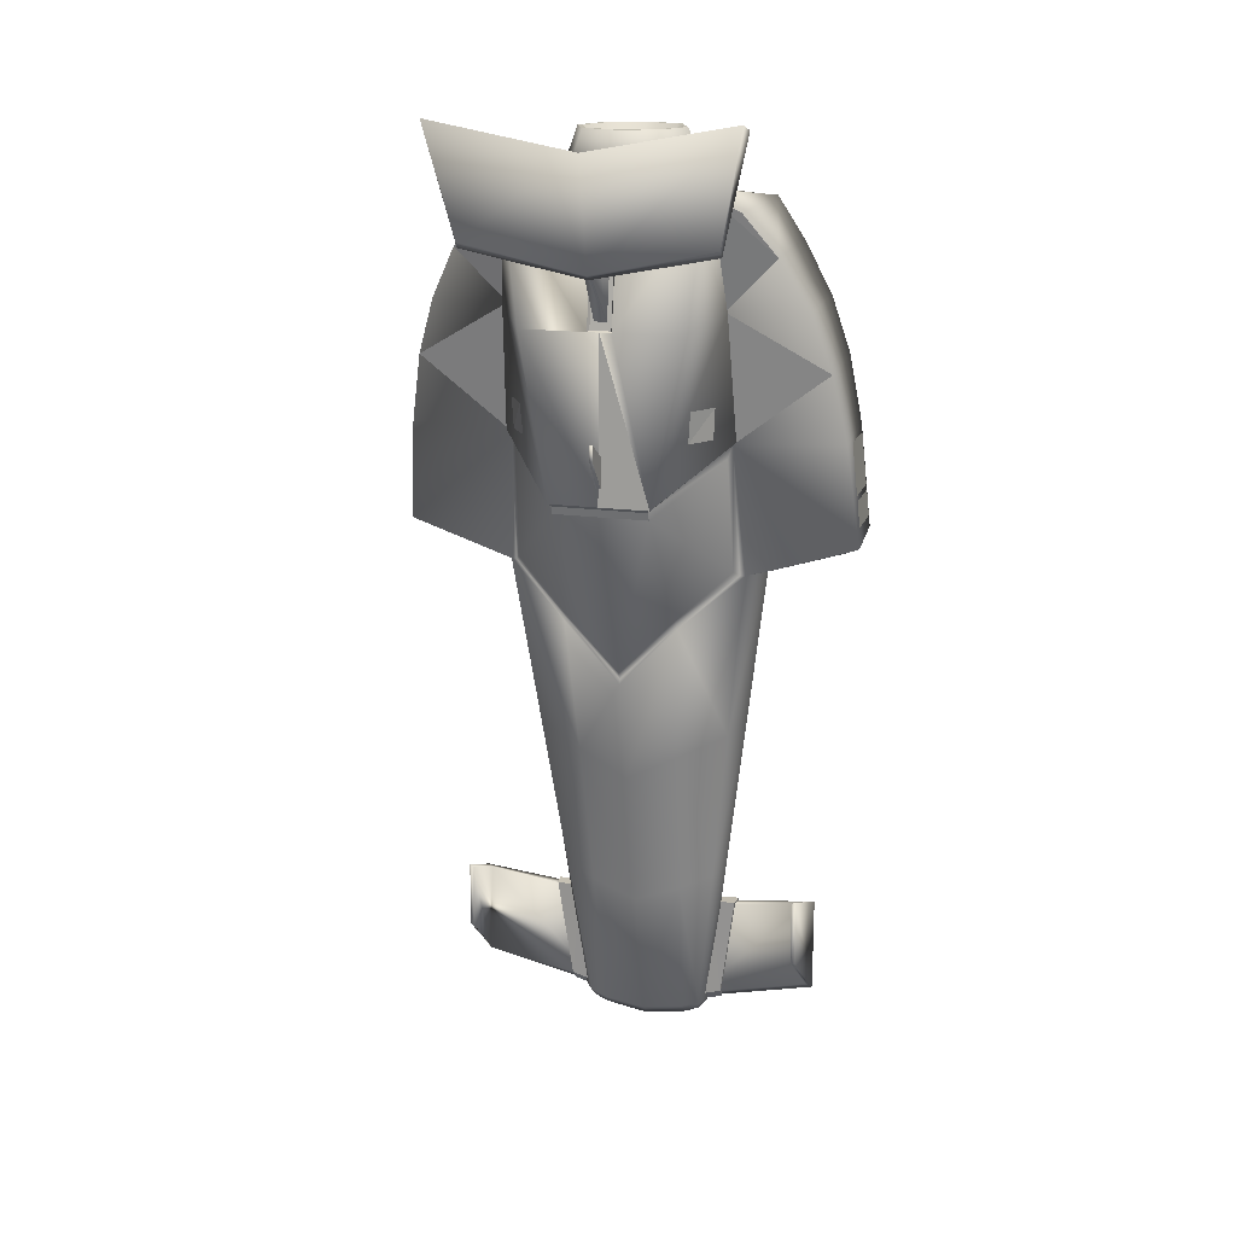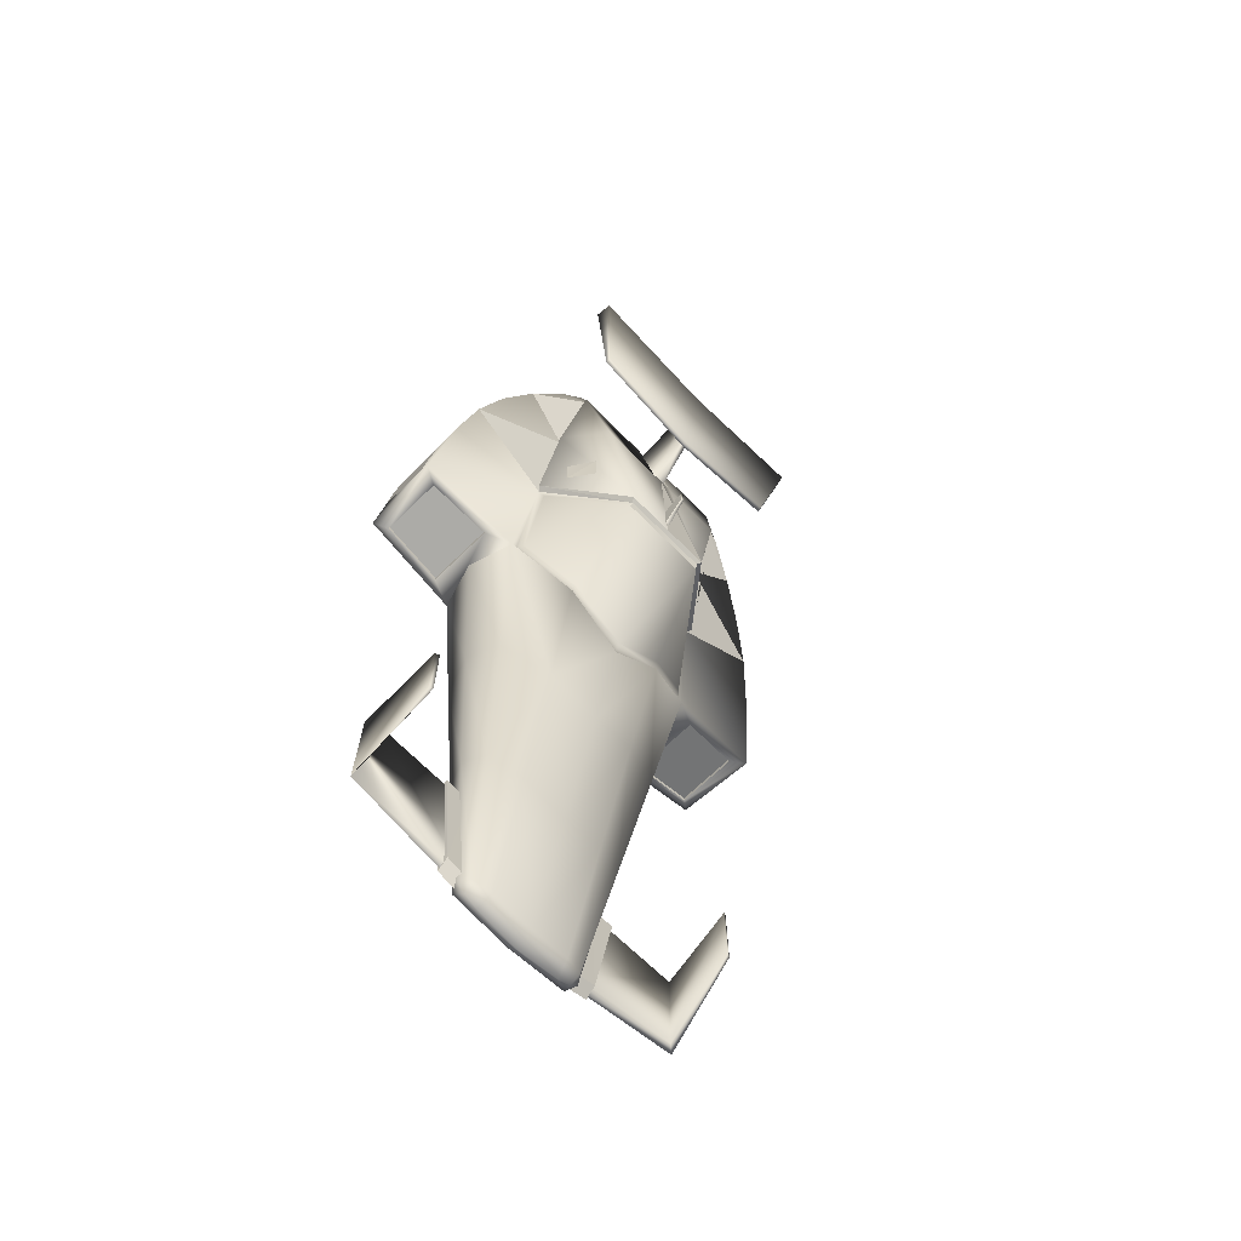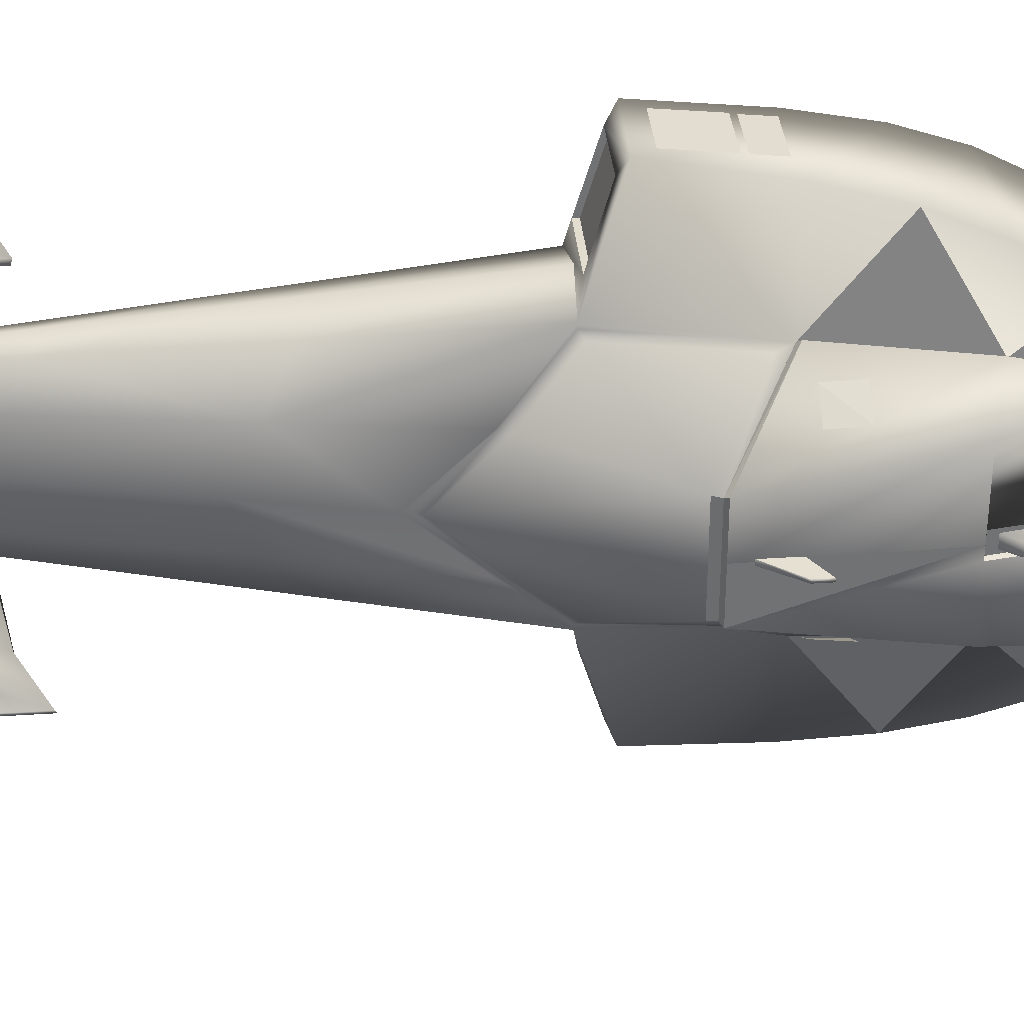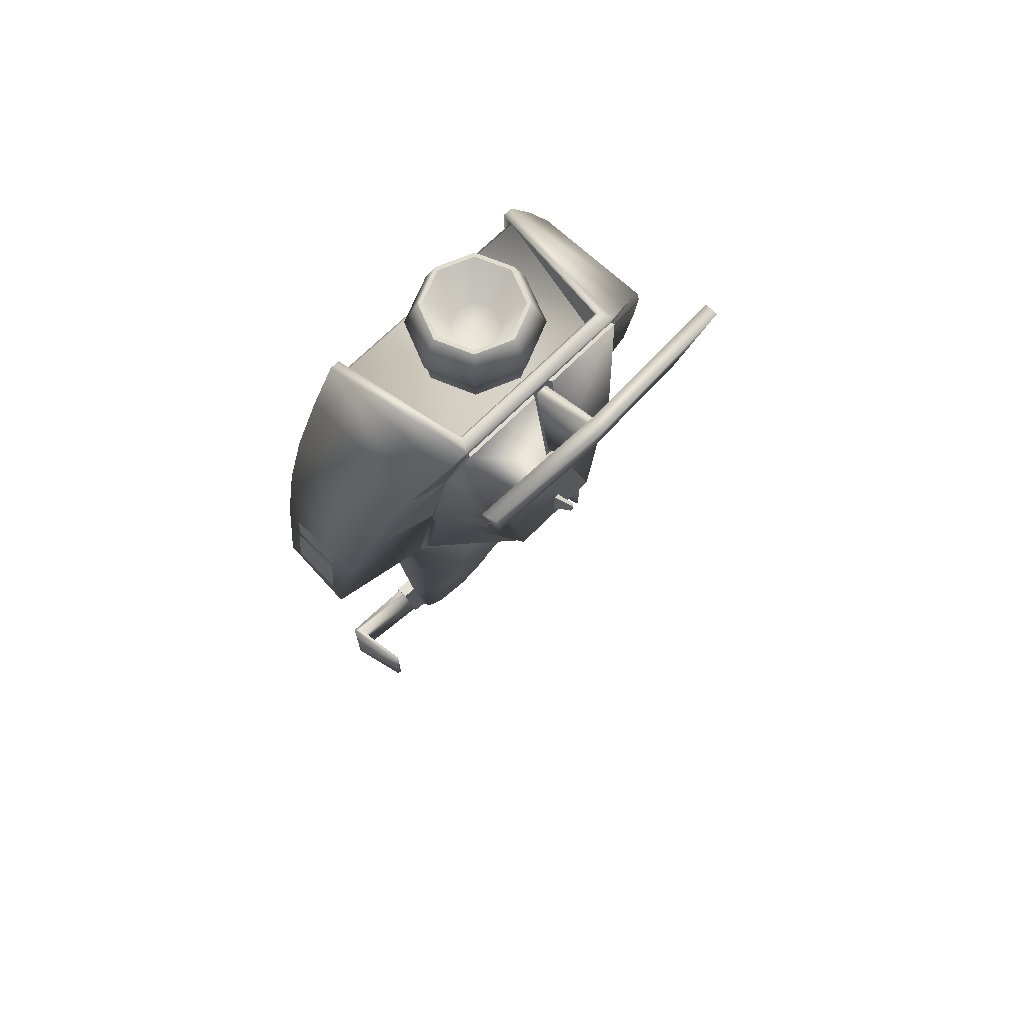
<metadata>
{"format":"obj","ext":"obj","renderer":"f3d","projection":"perspective","resolution":1024,"background":"white","views":[{"elev":17.1,"azim":106.0,"up":"+Y"},{"elev":-67.6,"azim":44.5,"up":"+Y"},{"elev":34.9,"azim":85.0,"up":"+Z"},{"elev":69.4,"azim":44.8,"up":"+Y"}]}
</metadata>
<code>
v 0.895 0.5625 -0.23
v 0.905 0.6 -0.225
v 0.57 0.7925 -0.51
v 0.55 0.855 -0.53
v 0.48 0.2325 -0.525
v 0.45 0.21 -0.55
v 0.575 0.005 -0.2725
v 0.55 -0.03497 -0.2725
v 0.595 -0.2656 -0
v 0.565 -0.3131 -0
v 0.895 0.5625 0.23
v 0.905 0.6 0.225
v 0.895 0.5625 0
v 0.905 0.6 0
v 0.57 0.7925 0.51
v 0.55 0.855 0.53
v 0.48 0.2325 0.525
v 0.45 0.21 0.55
v 0.575 0.005 0.2725
v 0.55 -0.03497 0.2725
v 0.8114 0.9025 0.3877
v 0.6876 0.9025 0.4737
v 0.8214 1.052 0.3993
v 0.6938 1.052 0.4809
v 0.6876 0.9025 -0.4714
v 0.8114 0.9025 -0.3854
v 0.6938 1.052 -0.4786
v 0.8214 1.052 -0.397
v 0.04 1.885 0.55
v 0.04 1.885 -0.55
v 0.055 1.9 0.55
v 0.055 1.9 -0.55
v 0.675 1.9 -0.415
v 0.675 1.9 0.415
v 0.3606 0.3513 -1.017
v 0.05 0.3513 -1.017
v 0.3887 0.2575 -0.7012
v 0.05 0.2575 -0.7012
v 0.05 0.2575 0.7013
v 0.05 0.3513 1.017
v 0.3888 0.2575 0.7012
v 0.3606 0.3513 1.017
v 0.7875 1.99 0.47
v 0.805 1.99 0.475
v 0.655 1.475 0.5075
v 0.675 1.475 0.525
v 0.57 0.87 0.55
v 0.925 0.615 0.24
v 0.9 1.4 0.38
v 0.925 0.615 0
v 0.9 1.4 0
v 0.925 0.615 -0.24
v 0.9 1.4 -0.0575
v 0.905 0.6 0.225
v 0.905 0.6 0
v 0.805 1.99 -0.475
v 0.7875 1.99 -0.47
v 0.675 1.475 -0.525
v 0.655 1.475 -0.5075
v 0.805 1.99 -0.0575
v 0.9 1.4 -0.38
v 0.805 1.99 0.0575
v 0.7875 1.99 0.05
v 0.9 1.4 0.0575
v 0.8825 1.405 0.05
v 0.7875 1.99 0
v 0.8825 1.405 0
v 0.7875 1.99 -0.05
v 0.8825 1.405 -0.05
v 0.57 0.87 -0.55
v 0.905 0.6 -0.225
v 0.685 1.725 0.75
v 0.615 1.475 0.885
v 0 1.475 0.865
v 0.555 1.2 0.98
v 0 1.2 0.96
v 0.49 0.87 1.045
v 0 0.87 1.025
v 0.4 0.365 1.1
v 0 0.375 1.08
v 0.79 2.025 0.4825
v 0.7525 1.923 0.6
v 1e-06 1.923 0.6
v 1e-06 1.725 0.73
v 0 1.923 -0.6
v 0 1.725 -0.73
v 0.685 1.725 -0.75
v 0 1.475 -0.865
v 0.615 1.475 -0.885
v 0.555 1.2 -0.98
v 0.45 0.21 0.575
v 0.3606 0.3263 1.017
v 0.05 0.3263 1.017
v 0 0.21 0.575
v 0.3888 0.2325 0.7012
v 0.05 0.2325 0.7013
v 0.725 2.025 0.45
v 0.79 2.025 0
v 0.725 2.025 0
v 0.725 2.025 -0.45
v 0.79 2.025 -0.4825
v 0.49 0.87 -1.045
v 0.4 0.365 -1.1
v 0.45 0.21 -0.575
v 0 1.925 -0.55
v 0 0.275 -0.575
v 0.3887 0.2325 -0.7012
v 0 0.21 -0.575
v 0.05 0.2325 -0.7012
v 0.05 0.3263 -1.017
v 0.715 2.015 0.44
v 0.715 2.015 0
v 0.715 2.015 -0.44
v 0 0.275 0.575
v 1e-06 1.925 0.55
v 0.7525 1.923 -0.6
v 0 1.2 -0.96
v 0 0.87 -1.025
v 0.04 0.275 0.575
v 0.04 0.275 -0.575
v 0.3606 0.3263 -1.017
v 0 0.375 -1.08
v 0.04 -1.9 0.125
v 0.04 0.275 0.125
v 0 -1.9 0.14
v 0 0.21 0.14
v 0 0.275 0.14
v 0 -1.9 -0
v 0.04 -1.9 -0
v 0.04 -1.9 -0.125
v 0 -1.9 -0.14
v 0.04 0.275 -0.125
v 0 0.21 -0.14
v 0 0.275 -0.14
v 0.085 0.85 -1.043
v 0.085 0.6 -1.07
v 0.335 0.85 -1.043
v 0.335 0.6 -1.07
v 0.085 0.45 1.088
v 0.085 0.7 1.061
v 0.335 0.45 1.088
v 0.335 0.7 1.061
v 1.07 1.688 -0.0201
v 0.88 1.445 -0.0301
v 1.07 1.688 0.0201
v 0.88 1.445 0.0301
v 1.11 2.11 0.0201
v 0.79 1.97 0.0301
v 1.11 2.11 -0.0201
v 0.79 1.97 -0.0301
v 0.03 -2.07 0.87
v 0.03 -1.595 0.87
v 0.03 -2.065 0.87
v 0.39 -1.445 0.845
v 0.39 -1.775 0.845
v 0.4 -1.45 0.825
v 0.4 -1.775 0.825
v 1.2 2.2 0
v 1.2 2.327 -0.7001
v 1.087 1.675 0
v 1.097 1.8 -0.5876
v 1.065 1.653 0
v 1.075 1.77 -0.5901
v 1.125 2.3 0.7126
v 1.2 2.327 0.7001
v 1.075 1.77 0.5901
v 1.097 1.8 0.5876
v 0.925 0.7 -0.0125
v 0.925 0.7 0.0125
v 1.035 0.85 -0.0075
v 1.035 0.85 0.0075
v 1.035 0.925 -0.0075
v 1.035 0.925 0.0075
v 0.03 -1.595 -0.87
v 0.03 -2.07 -0.87
v 0.39 -1.445 -0.845
v 0.39 -1.775 -0.845
v 0.4 -1.45 -0.825
v 0.4 -1.775 -0.825
v 0.08 -1.65 -0.35
v 0.06 -1.595 -0.84
v 0.06 -2.167 -0.275
v 0.055 -2.045 -0.84
v 0.03 -2.205 -0.275
v 0.08 -1.65 0.35
v 0.06 -2.167 0.275
v 0.06 -1.595 0.84
v 0.03 -2.075 0.87
v 0.03 -2.205 0.275
v 0.03 -1.647 0.35
v 1.113 2.17 0
v 1.125 2.3 -0.7126
v 0.925 0.85 -0.0125
v 0.925 0.85 0.0125
v 0.03 -1.647 -0.35
v 0.085 0.575 -1.074
v 0.085 0.45 -1.087
v 0.335 0.575 -1.074
v 0.335 0.45 -1.087
v 0.085 0.85 1.042
v 0.335 0.85 1.042
v 0.085 0.725 1.055
v 0.335 0.725 1.055
v -1e-06 -2.215 0.3
v 0 -1.434 0.3886
v 0.05 -2.202 0.325
v 0.1059 -1.419 0.4272
v 0.0975 -2.209 0.29
v 0.21 -1.437 0.381
v 0.2673 -1.498 0.2234
v 0.4194 -0.7416 0.2476
v 0.2853 -1.58 -0
v 0.4523 -0.8637 -0
v 0.4194 -0.7416 -0.2476
v 0.56 -0.04497 -0.2775
v 0.3262 -0.6392 -0.4749
v 0.225 0.25 -0.645
v 0.055 -2.288 0.215
v 0.12 -2.23 0.2
v 0.1275 -2.257 -0
v 0.2673 -1.498 -0.2234
v 0.21 -1.437 -0.381
v 0.1634 -0.6134 -0.5323
v 0.055 -2.325 -0
v 0.12 -2.23 -0.2
v 0.0975 -2.209 -0.29
v 0.1059 -1.419 -0.4272
v 0 -0.6374 -0.4789
v 0 0.21 -0.14
v 0 -0.79 -0.14
v 0 -1.434 -0.3886
v 0.05 -2.202 -0.325
v 0.055 -2.258 -0.28
v 0.055 -2.288 -0.215
v -1e-06 -2.215 -0.3
v 0.055 -2.258 0.28
v -1e-06 -2.25 -0
v 0 -0.6374 0.4789
v 0.1634 -0.6134 0.5323
v 0.3262 -0.6392 0.4749
v 0.56 -0.04497 0.2775
v 0 -1.53 0.14
v 0 -0.79 0.14
v 0 0.21 0.14
v 0.225 0.25 0.645
v 0 -1.53 -0.14
v 0.575 -0.3375 -0
v 0.09 -1.625 0.47
v 0.09 -1.633 0.35
v 0.07 -2.14 0.3975
v 0.07 -2.175 0.275
v 0.0225 -1.625 0.4775
v 0.0225 -1.633 0.35
v 0.0225 -2.19 0.3975
v 0.07 -2.175 -0.275
v 0.07 -2.14 -0.3975
v 0.0225 -2.225 -0.275
v 0.0225 -2.19 -0.3975
v 0.0225 -1.633 -0.35
v 0.0225 -1.625 -0.4775
v 0.09 -1.625 -0.47
v 0.09 -1.633 -0.35
v 0.0225 -2.225 0.275
v 0.675 1.9 0
v 0.1495 2.01 -0.2105
v 0.1261 2.06 -0.2339
v 0.06236 2.01 0
v 0.02928 2.06 0
v 0.1495 2.01 0.2105
v 0.1261 2.06 0.2339
v 0.36 2.01 0.2976
v 0.36 2.06 0.3307
v 0.5705 2.01 0.2105
v 0.5939 2.06 0.2339
v 0.6576 2.01 0
v 0.6907 2.06 0
v 0.5705 2.01 -0.2105
v 0.5939 2.06 -0.2339
v 0.36 2.01 -0.2976
v 0.36 2.06 -0.3307
v 0.06236 1.9 0
v 0.1495 1.9 0.2105
v 0.1495 1.9 -0.2105
v 0.36 1.9 -0.2976
v 0.5705 1.9 -0.2105
v 0.6576 1.9 0
v 0.5705 1.9 0.2105
v 0.36 1.9 0.2976
v 0.1918 2.25 -0.1682
v 0.2705 2.01 -0.08953
v 0.1222 2.25 0
v 0.2334 2.01 0
v 0.1918 2.25 0.1682
v 0.2705 2.01 0.08953
v 0.36 2.25 0.2378
v 0.36 2.01 0.1266
v 0.5282 2.25 0.1682
v 0.4495 2.01 0.08953
v 0.5978 2.25 0
v 0.4866 2.01 0
v 0.5282 2.25 -0.1682
v 0.4495 2.01 -0.08953
v 0.36 2.25 -0.2378
v 0.36 2.01 -0.1266
v 0.36 2.25 -0.2588
v 0.177 2.25 -0.183
v 0.1012 2.25 0
v 0.177 2.25 0.183
v 0.36 2.25 0.2588
v 0.543 2.25 0.183
v 0.6188 2.25 0
v 0.543 2.25 -0.183
v 0.36 2.13 0
f 13 12 11
f 14 12 13
f 2 14 13
f 1 2 13
f 23 22 21
f 24 22 23
f 27 26 25
f 28 26 27
f 37 36 35
f 38 36 37
f 41 40 39
f 42 40 41
f 52 51 50
f 55 48 54
f 50 48 55
f 52 50 55
f 64 63 62
f 65 63 64
f 65 66 63
f 67 66 65
f 47 54 48
f 16 54 47
f 63 44 62
f 43 44 63
f 64 67 65
f 51 67 64
f 66 69 68
f 67 69 66
f 71 70 52
f 4 70 71
f 56 68 60
f 57 68 56
f 67 53 69
f 51 53 67
f 68 53 60
f 69 53 68
f 55 71 52
f 85 106 105
f 88 106 85
f 86 88 85
f 74 114 76
f 84 114 74
f 83 114 84
f 115 114 83
f 117 106 88
f 118 106 117
f 92 40 42
f 93 40 92
f 96 41 39
f 95 41 96
f 95 42 41
f 92 42 95
f 93 39 40
f 96 39 93
f 120 30 106
f 36 121 35
f 110 121 36
f 37 109 38
f 107 109 37
f 35 107 37
f 121 107 35
f 38 110 36
f 109 110 38
f 127 94 114
f 126 94 127
f 120 134 132
f 106 134 120
f 108 134 106
f 133 134 108
f 78 114 80
f 76 114 78
f 72 45 43
f 75 16 45
f 116 57 87
f 108 106 122
f 87 57 59
f 59 4 90
f 132 134 133
f 94 80 114
f 118 122 106
f 137 136 135
f 138 136 137
f 141 140 139
f 142 140 141
f 168 172 170
f 193 172 168
f 169 173 194
f 171 173 169
f 173 193 194
f 172 193 173
f 198 197 196
f 199 197 198
f 202 201 200
f 203 201 202
f 250 249 248
f 251 249 250
f 249 252 248
f 253 252 249
f 250 252 254
f 248 252 250
f 257 256 255
f 258 256 257
f 260 257 259
f 258 257 260
f 262 256 261
f 255 256 262
f 260 262 261
f 259 262 260
f 260 256 258
f 261 256 260
f 250 263 251
f 254 263 250
f 263 252 253
f 254 252 263
f 264 113 33
f 112 113 264
f 34 112 264
f 111 112 34
f 132 30 120
f 124 30 132
f 29 124 119
f 30 124 29
f 124 130 123
f 132 130 124
f 111 34 31
f 32 33 113
f 306 303 305
f 289 303 306
f 307 289 306
f 291 289 307
f 308 291 307
f 293 291 308
f 309 293 308
f 295 293 309
f 310 295 309
f 297 295 310
f 311 297 310
f 299 297 311
f 312 299 311
f 301 299 312
f 303 301 312
f 312 305 303
f 3 2 1
f 4 2 3
f 5 4 3
f 6 4 5
f 7 6 5
f 8 6 7
f 9 8 7
f 10 8 9
f 12 15 11
f 16 15 12
f 16 17 15
f 18 17 16
f 18 19 17
f 20 19 18
f 20 9 19
f 10 9 20
f 31 30 29
f 32 30 31
f 33 32 31
f 31 34 33
f 45 44 43
f 46 44 45
f 16 46 45
f 47 46 16
f 50 49 48
f 51 49 50
f 53 51 52
f 46 49 44
f 48 49 46
f 47 48 46
f 58 57 56
f 59 57 58
f 4 59 58
f 53 56 60
f 61 56 53
f 52 61 53
f 61 58 56
f 52 58 61
f 44 64 62
f 49 64 44
f 70 4 58
f 70 58 52
f 51 64 49
f 74 73 72
f 75 73 74
f 76 75 74
f 77 75 76
f 78 77 76
f 79 77 78
f 80 79 78
f 83 82 81
f 72 82 83
f 84 72 83
f 74 72 84
f 87 86 85
f 88 86 87
f 89 88 87
f 90 88 89
f 79 92 91
f 93 92 79
f 80 93 79
f 94 93 80
f 95 91 92
f 94 91 95
f 96 94 95
f 93 94 96
f 16 91 18
f 79 91 16
f 77 79 16
f 98 97 81
f 99 97 98
f 100 99 98
f 66 81 43
f 98 81 66
f 101 98 66
f 4 102 90
f 103 102 4
f 104 103 4
f 108 107 104
f 109 107 108
f 110 109 108
f 99 111 97
f 112 111 99
f 113 112 99
f 116 85 101
f 87 85 116
f 29 114 115
f 119 114 29
f 31 97 111
f 115 97 31
f 81 115 83
f 97 115 81
f 43 82 72
f 81 82 43
f 106 30 105
f 100 32 113
f 105 32 100
f 105 101 85
f 100 101 105
f 103 107 121
f 104 107 103
f 122 110 108
f 103 110 122
f 125 124 123
f 126 124 125
f 45 73 75
f 72 73 45
f 90 117 88
f 102 117 90
f 102 118 117
f 103 118 102
f 127 119 124
f 114 119 127
f 123 128 125
f 129 128 123
f 132 131 130
f 133 131 132
f 128 130 131
f 129 130 128
f 59 89 87
f 90 89 59
f 116 101 57
f 30 32 105
f 77 16 75
f 29 115 31
f 124 126 127
f 104 4 6
f 99 100 113
f 66 57 101
f 103 121 110
f 103 122 118
f 98 101 100
f 145 144 143
f 146 144 145
f 147 146 145
f 148 146 147
f 149 148 147
f 150 148 149
f 153 152 151
f 154 152 153
f 155 154 153
f 156 154 155
f 157 156 155
f 160 159 158
f 161 159 160
f 162 161 160
f 163 161 162
f 166 165 164
f 167 165 166
f 162 167 166
f 160 167 162
f 170 169 168
f 171 169 170
f 172 171 170
f 173 171 172
f 176 175 174
f 177 175 176
f 178 177 176
f 179 177 178
f 182 181 180
f 183 181 182
f 184 183 182
f 175 183 184
f 187 186 185
f 188 186 187
f 188 189 186
f 151 189 188
f 157 153 188
f 155 153 157
f 188 156 157
f 187 156 188
f 189 152 190
f 151 152 189
f 185 152 187
f 190 152 185
f 154 187 152
f 156 187 154
f 191 163 162
f 192 163 191
f 158 192 191
f 159 192 158
f 159 163 192
f 161 163 159
f 166 191 162
f 164 191 166
f 164 158 191
f 165 158 164
f 167 158 165
f 160 158 167
f 175 179 183
f 177 179 175
f 178 183 179
f 181 183 178
f 174 184 195
f 175 184 174
f 174 180 181
f 195 180 174
f 181 176 174
f 178 176 181
f 149 144 150
f 143 144 149
f 151 188 153
f 9 11 19
f 13 11 9
f 1 13 9
f 17 11 15
f 19 11 17
f 7 1 9
f 5 1 7
f 5 3 1
f 204 125 128
f 205 125 204
f 206 205 204
f 207 205 206
f 208 207 206
f 209 207 208
f 210 209 208
f 211 209 210
f 212 211 210
f 213 211 212
f 214 213 212
f 215 213 214
f 216 215 214
f 104 215 216
f 217 104 216
f 219 208 218
f 210 208 219
f 220 210 219
f 212 210 220
f 221 212 220
f 214 212 221
f 222 214 221
f 216 214 222
f 223 216 222
f 217 216 223
f 108 217 223
f 224 219 218
f 220 219 224
f 225 220 224
f 221 220 225
f 226 221 225
f 222 221 226
f 227 222 226
f 223 222 227
f 228 223 227
f 108 223 228
f 229 108 228
f 228 230 229
f 231 230 228
f 227 231 228
f 232 231 227
f 226 232 227
f 233 232 226
f 234 233 226
f 235 233 234
f 224 235 234
f 236 208 206
f 218 208 236
f 204 218 236
f 224 218 204
f 237 224 204
f 235 224 237
f 128 235 237
f 131 235 128
f 207 238 205
f 239 238 207
f 209 239 207
f 240 239 209
f 211 240 209
f 91 240 211
f 241 91 211
f 205 242 125
f 243 242 205
f 238 243 205
f 244 243 238
f 94 244 238
f 239 94 238
f 245 94 239
f 240 245 239
f 91 245 240
f 235 232 233
f 231 232 235
f 131 231 235
f 246 231 131
f 247 20 241
f 10 20 247
f 8 10 247
f 241 18 91
f 20 18 241
f 6 215 104
f 8 215 6
f 211 247 241
f 213 247 211
f 225 234 226
f 224 234 225
f 215 8 247
f 215 247 213
f 204 236 206
f 237 204 128
f 231 246 230
f 267 266 265
f 268 266 267
f 269 268 267
f 270 268 269
f 271 270 269
f 272 270 271
f 273 272 271
f 274 272 273
f 275 274 273
f 276 274 275
f 277 276 275
f 278 276 277
f 279 278 277
f 280 278 279
f 265 280 279
f 266 280 265
f 281 269 267
f 282 269 281
f 283 267 265
f 281 267 283
f 284 265 279
f 283 265 284
f 285 279 277
f 284 279 285
f 286 277 275
f 285 277 286
f 287 275 273
f 286 275 287
f 288 273 271
f 287 273 288
f 282 271 269
f 288 271 282
f 291 290 289
f 292 290 291
f 293 292 291
f 294 292 293
f 295 294 293
f 296 294 295
f 297 296 295
f 298 296 297
f 299 298 297
f 300 298 299
f 301 300 299
f 302 300 301
f 303 302 301
f 304 302 303
f 289 304 303
f 290 304 289
f 306 266 268
f 280 266 306
f 305 280 306
f 278 280 305
f 312 278 305
f 276 278 312
f 311 276 312
f 274 276 311
f 310 274 311
f 272 274 310
f 309 272 310
f 308 272 309
f 313 304 290
f 302 304 313
f 300 302 313
f 313 298 300
f 296 298 313
f 294 296 313
f 292 313 290
f 294 313 292
f 268 307 306
f 270 307 268
f 270 308 307
f 272 308 270

</code>
